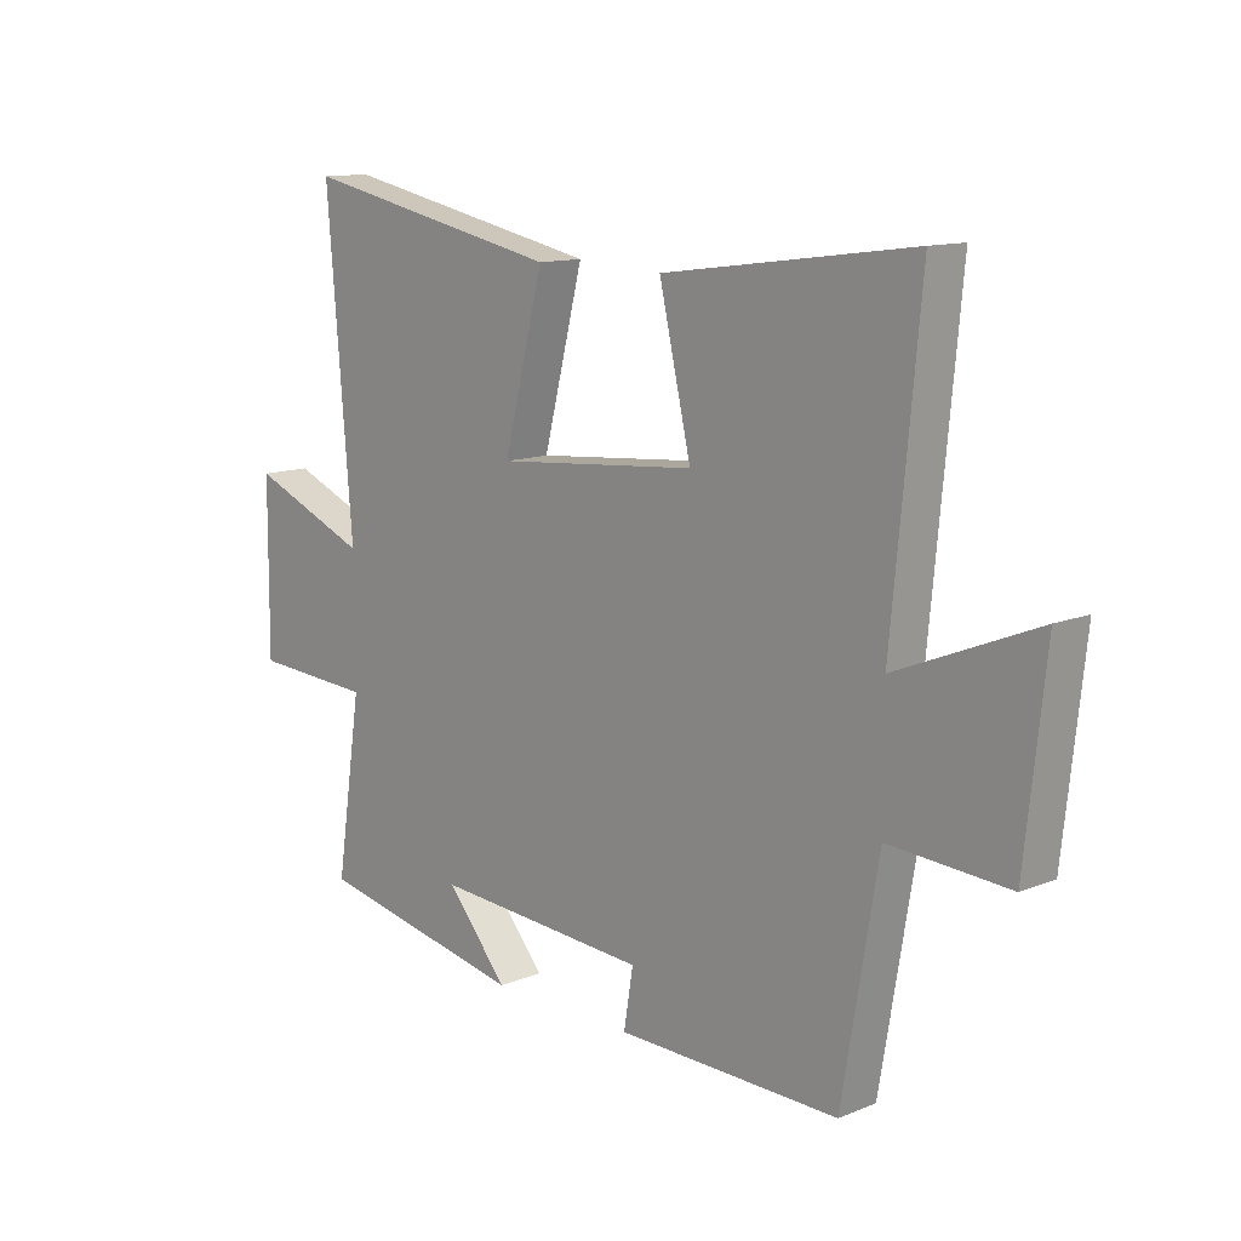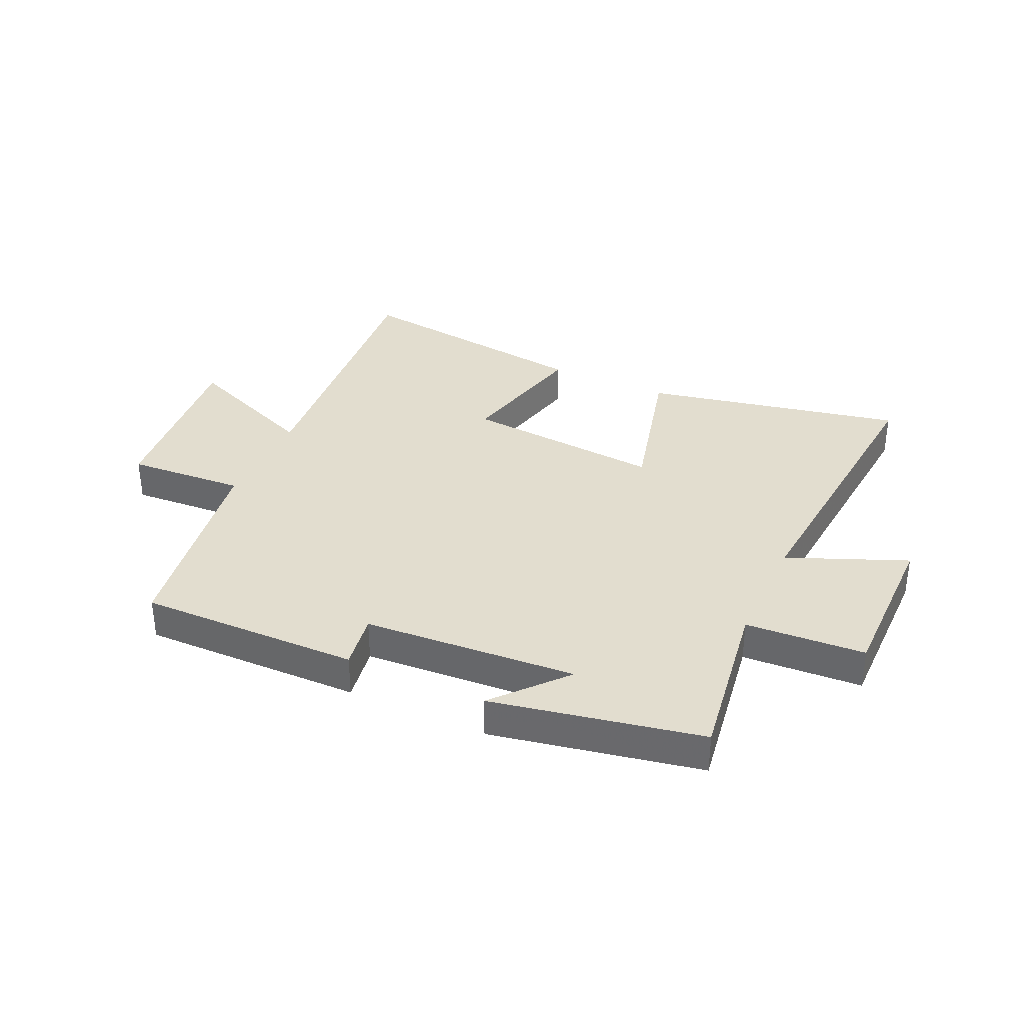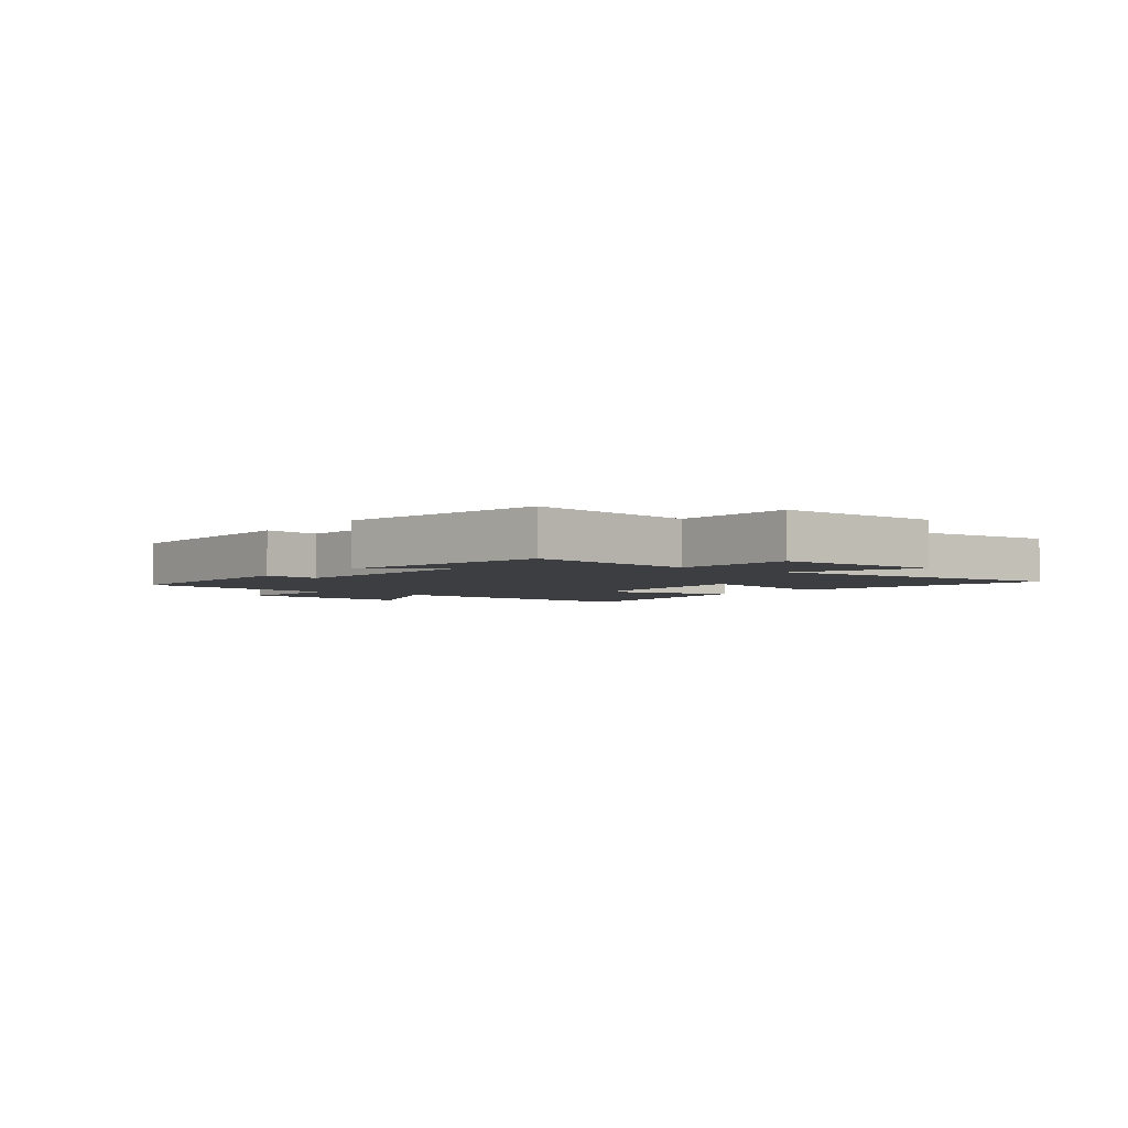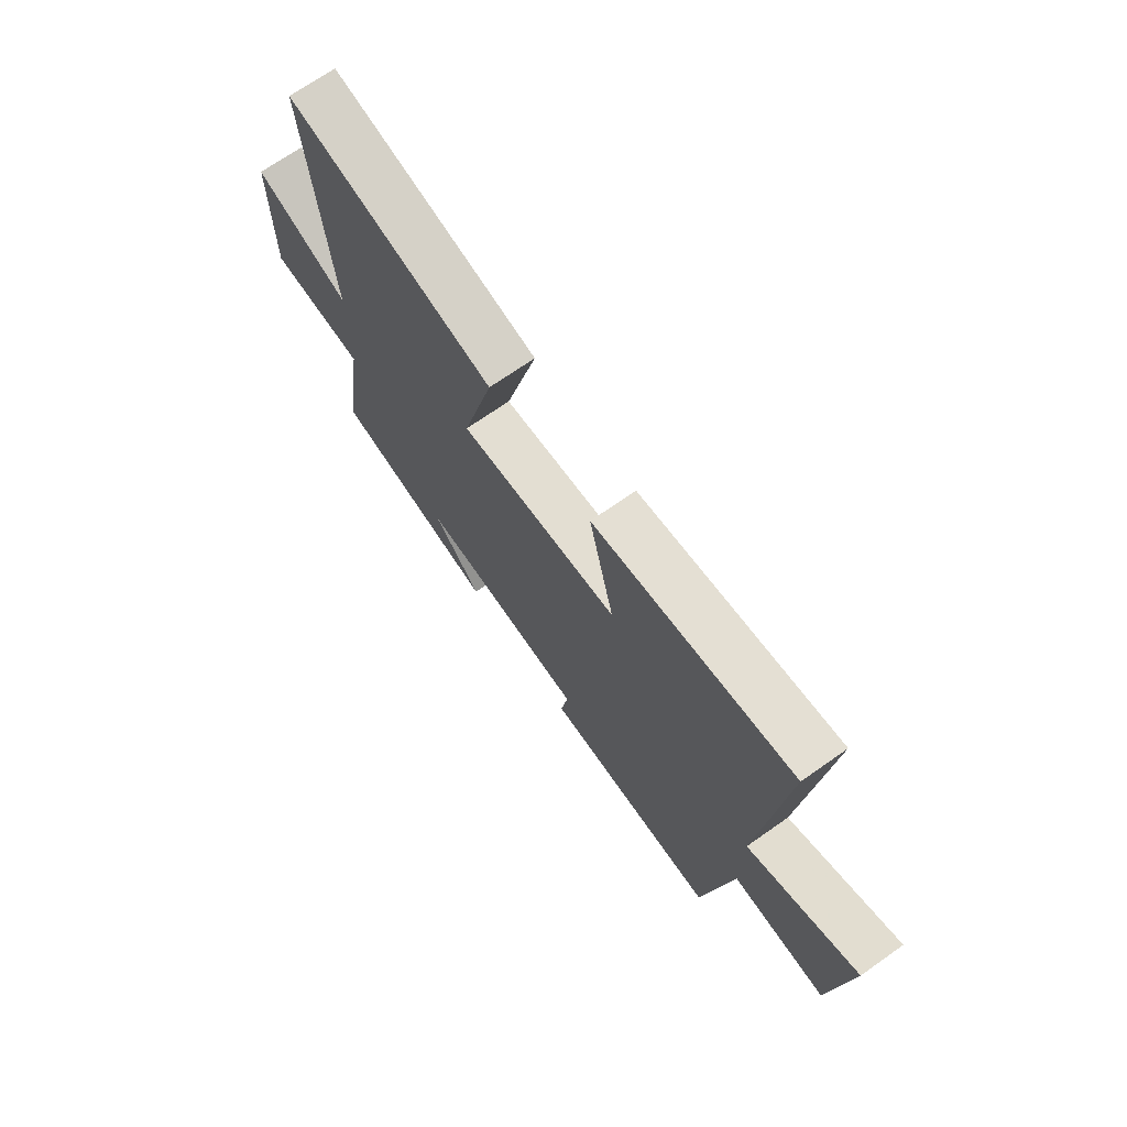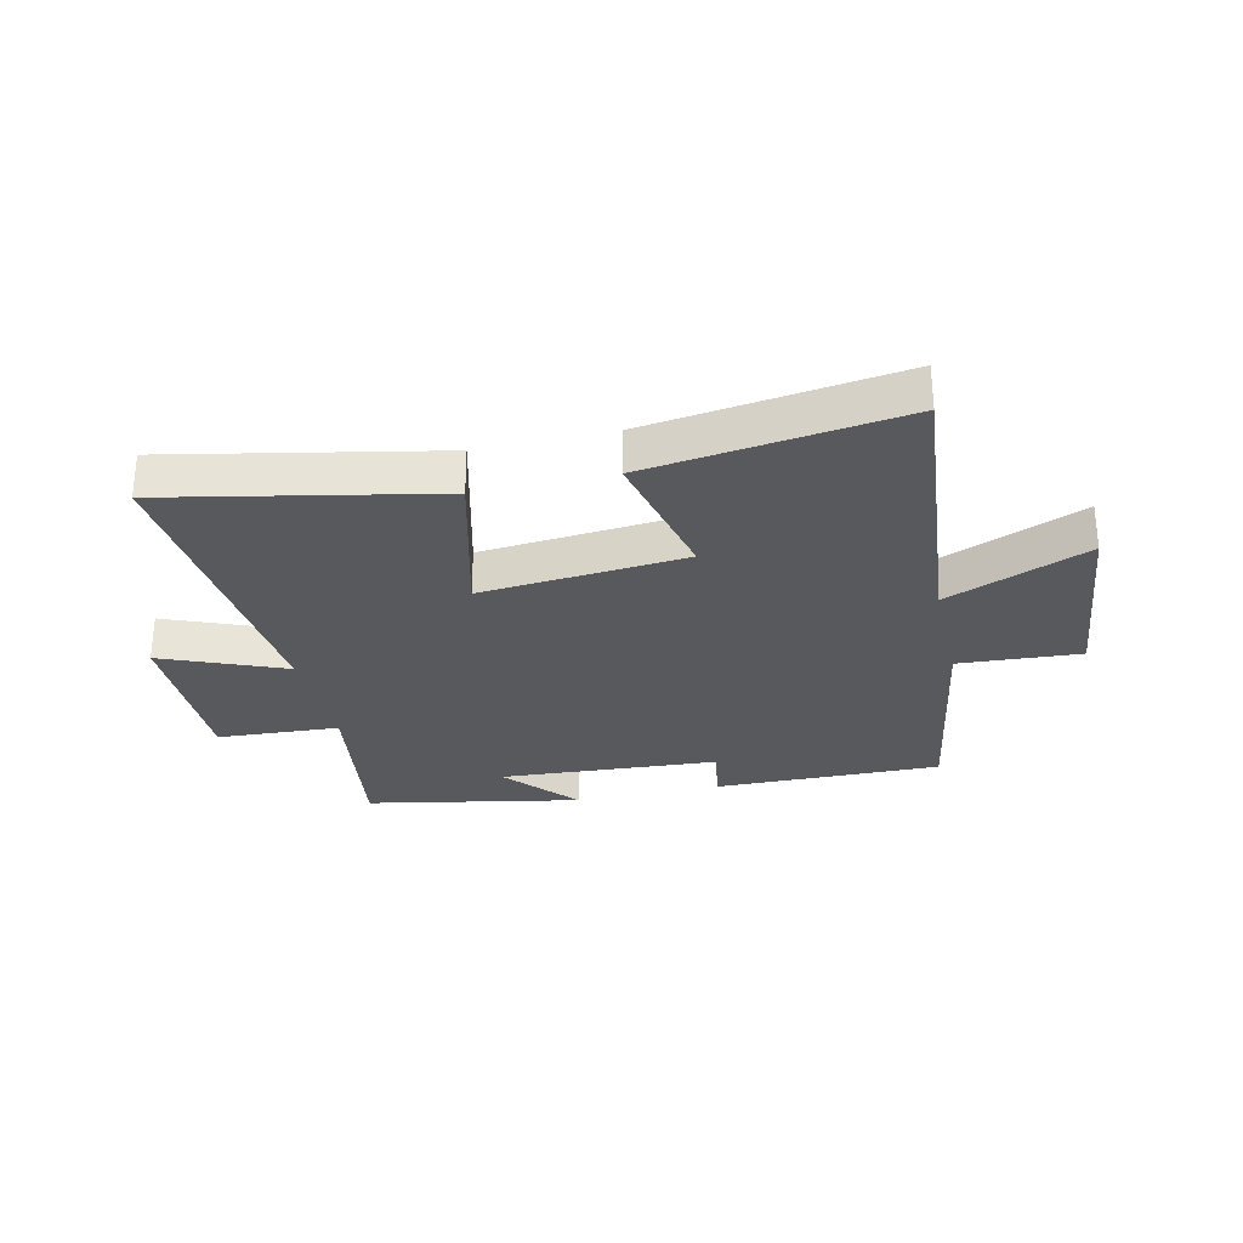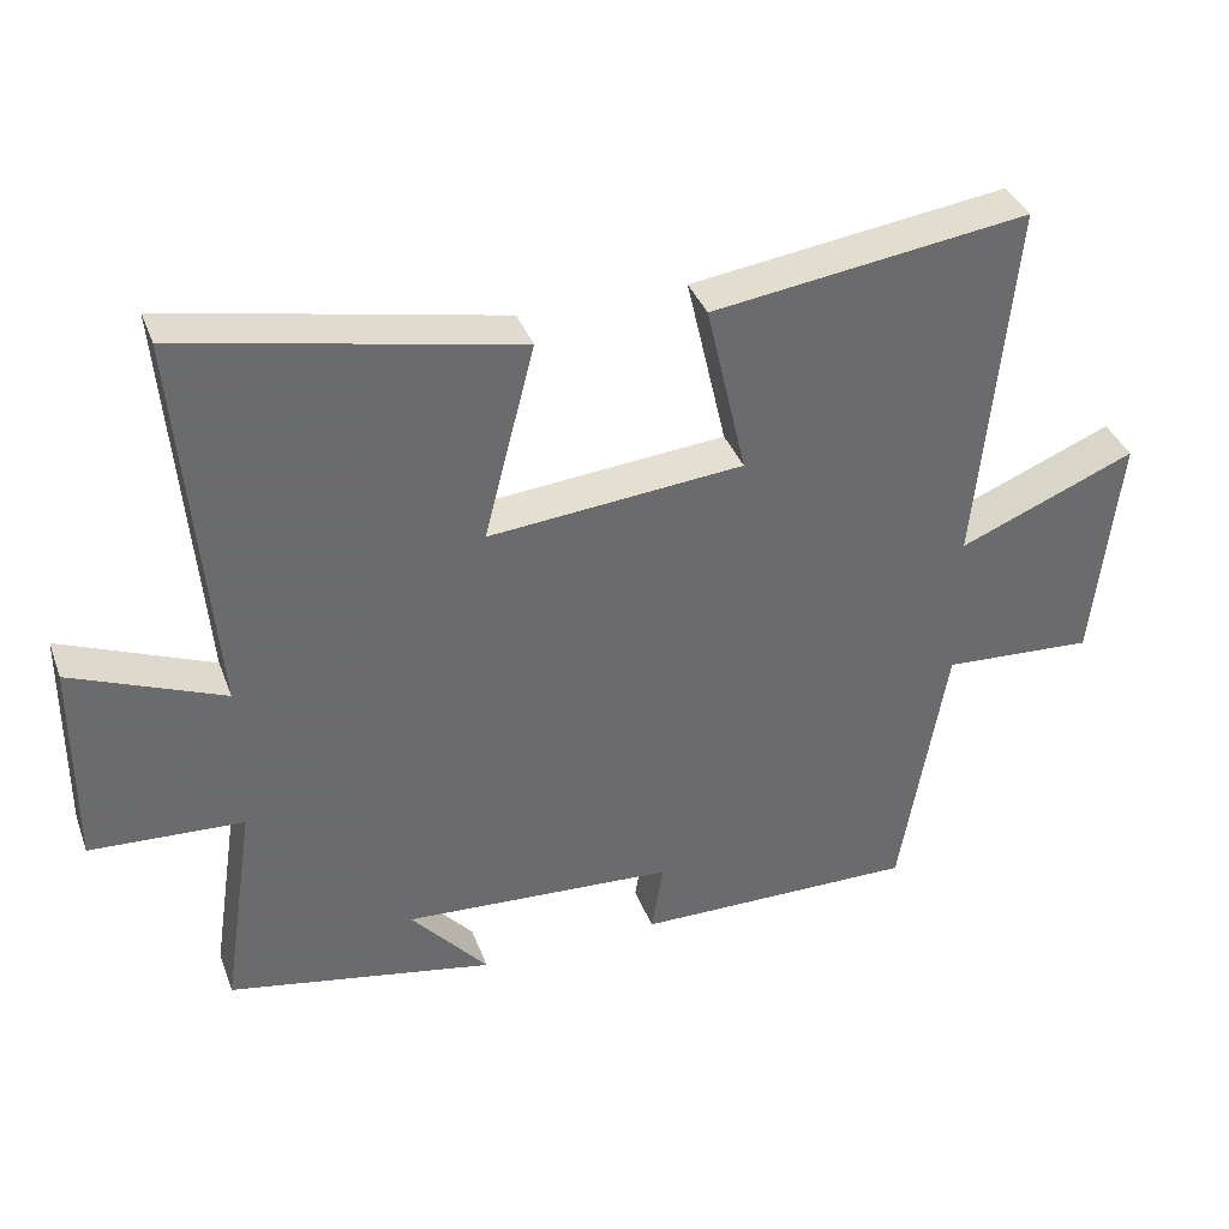
<metadata>
{"format":"obj","ext":"obj","renderer":"f3d","projection":"perspective","resolution":1024,"background":"white","views":[{"elev":12.3,"azim":46.6,"up":"+Z"},{"elev":34.8,"azim":-155.2,"up":"+Y"},{"elev":-3.3,"azim":-127.4,"up":"+Y"},{"elev":70.3,"azim":54.9,"up":"+Z"},{"elev":-29.2,"azim":13.0,"up":"+Y"},{"elev":37.5,"azim":-19.2,"up":"+Z"}]}
</metadata>
<code>
v -0.544 0.07 -0.43
v -0.5 0.07 -0.139
v -0.705 0.07 -0.127
v -0.703 0.07 0.155
v -0.5 0.07 0.071
v -0.543 0.07 0.592
v -0.097 0.07 0.5
v -0.165 0.07 0.235
v 0.177 0.07 0.265
v 0.123 0.07 0.5
v 0.547 0.07 0.557
v 0.5 0.07 0.062
v 0.737 0.07 0.159
v 0.703 0.07 -0.155
v 0.5 0.07 -0.142
v 0.439 0.07 -0.506
v 0.06 0.07 -0.5
v 0.076 0.07 -0.403
v -0.29 0.07 -0.379
v -0.186 0.07 -0.5
v -0.544 0 -0.43
v -0.5 0 -0.139
v -0.705 0 -0.127
v -0.703 0 0.155
v -0.5 0 0.071
v -0.543 0 0.592
v -0.097 0 0.5
v -0.165 0 0.235
v 0.177 0 0.265
v 0.123 0 0.5
v 0.547 0 0.557
v 0.5 0 0.062
v 0.737 0 0.159
v 0.703 0 -0.155
v 0.5 0 -0.142
v 0.439 0 -0.506
v 0.06 0 -0.5
v 0.076 0 -0.403
v -0.29 0 -0.379
v -0.186 0 -0.5
f 19 20 1 2
f 18 19 2
f 15 16 17 18
f 15 18 2
f 12 13 14 15
f 12 15 2 3
f 9 10 11 12
f 8 9 12 3
f 5 6 7 8
f 5 8 3
f 3 4 5
f 22 21 40 39
f 22 39 38
f 38 37 36 35
f 22 38 35
f 35 34 33 32
f 23 22 35 32
f 32 31 30 29
f 23 32 29 28
f 28 27 26 25
f 23 28 25
f 25 24 23
f 1 21 22 2
f 2 22 23 3
f 3 23 24 4
f 4 24 25 5
f 5 25 26 6
f 6 26 27 7
f 7 27 28 8
f 8 28 29 9
f 9 29 30 10
f 10 30 31 11
f 11 31 32 12
f 12 32 33 13
f 13 33 34 14
f 14 34 35 15
f 15 35 36 16
f 16 36 37 17
f 17 37 38 18
f 18 38 39 19
f 19 39 40 20
f 20 40 21 1

</code>
